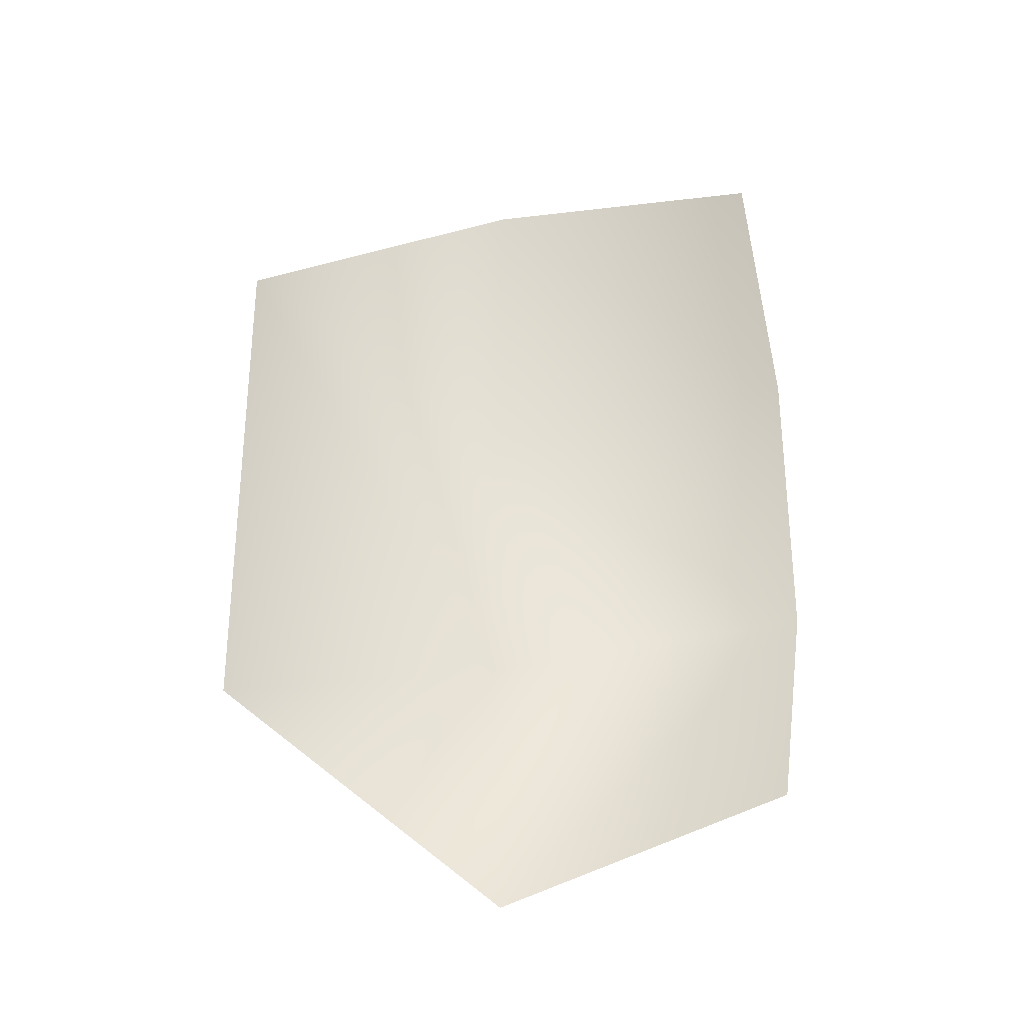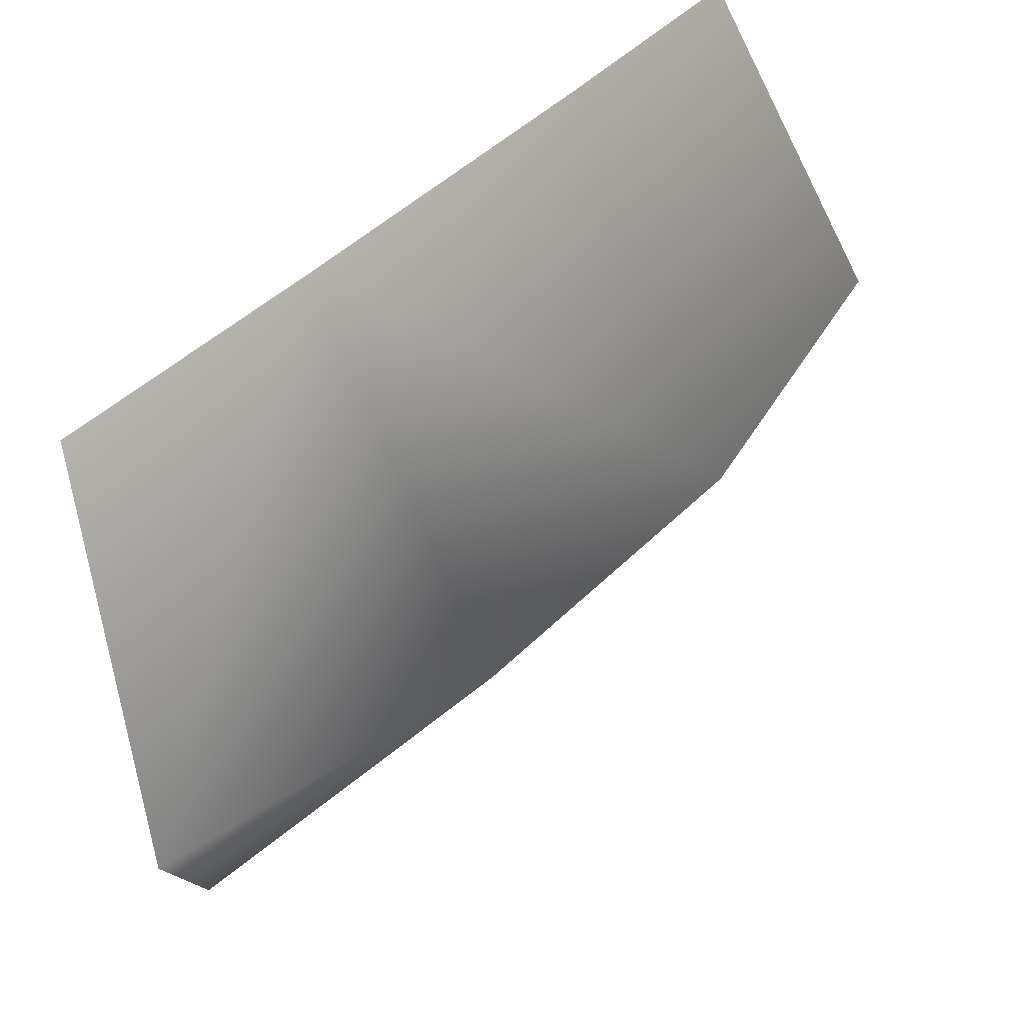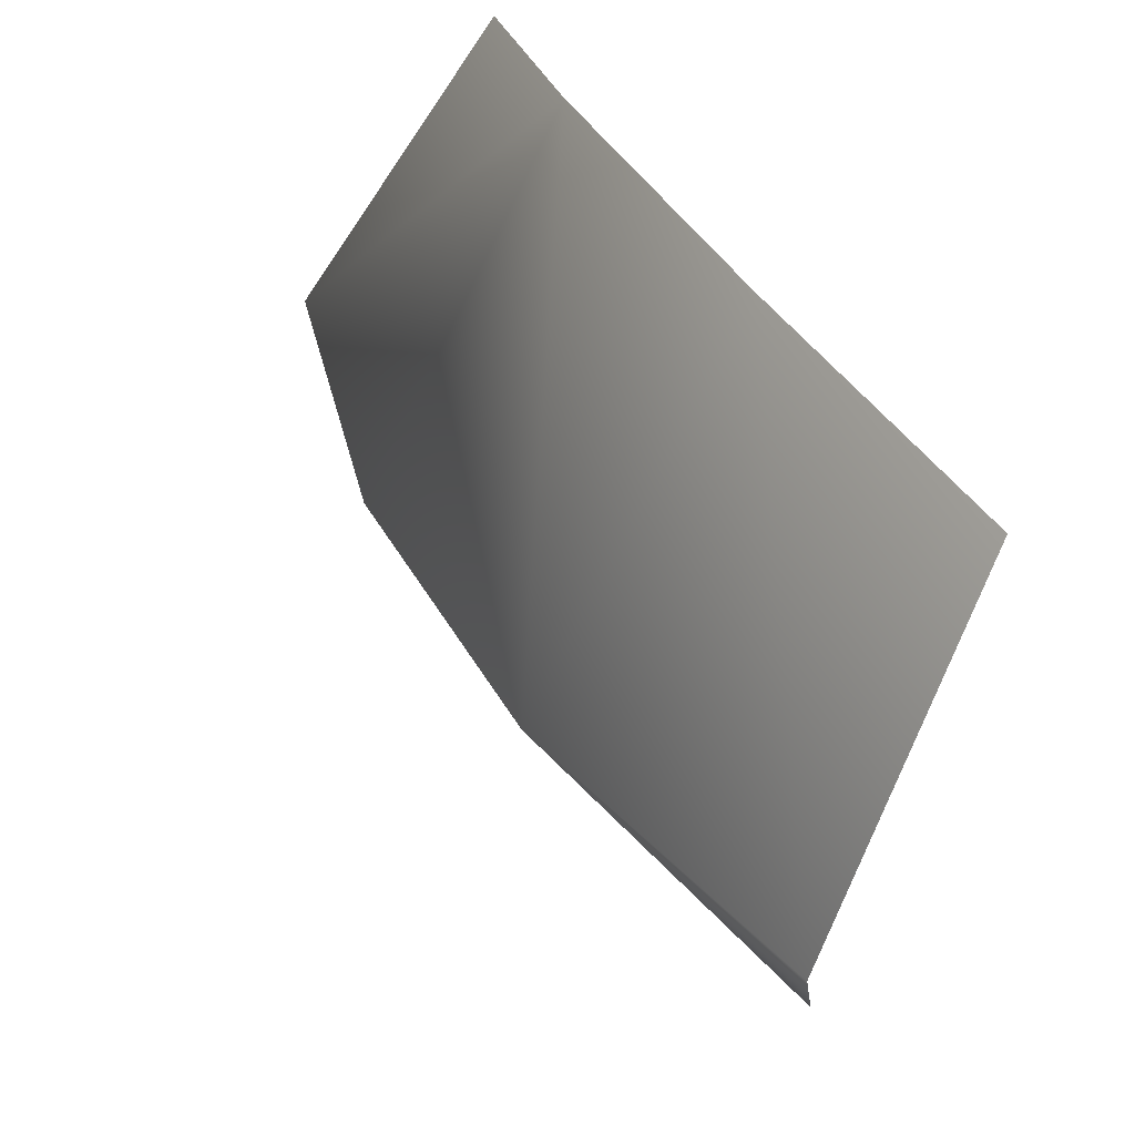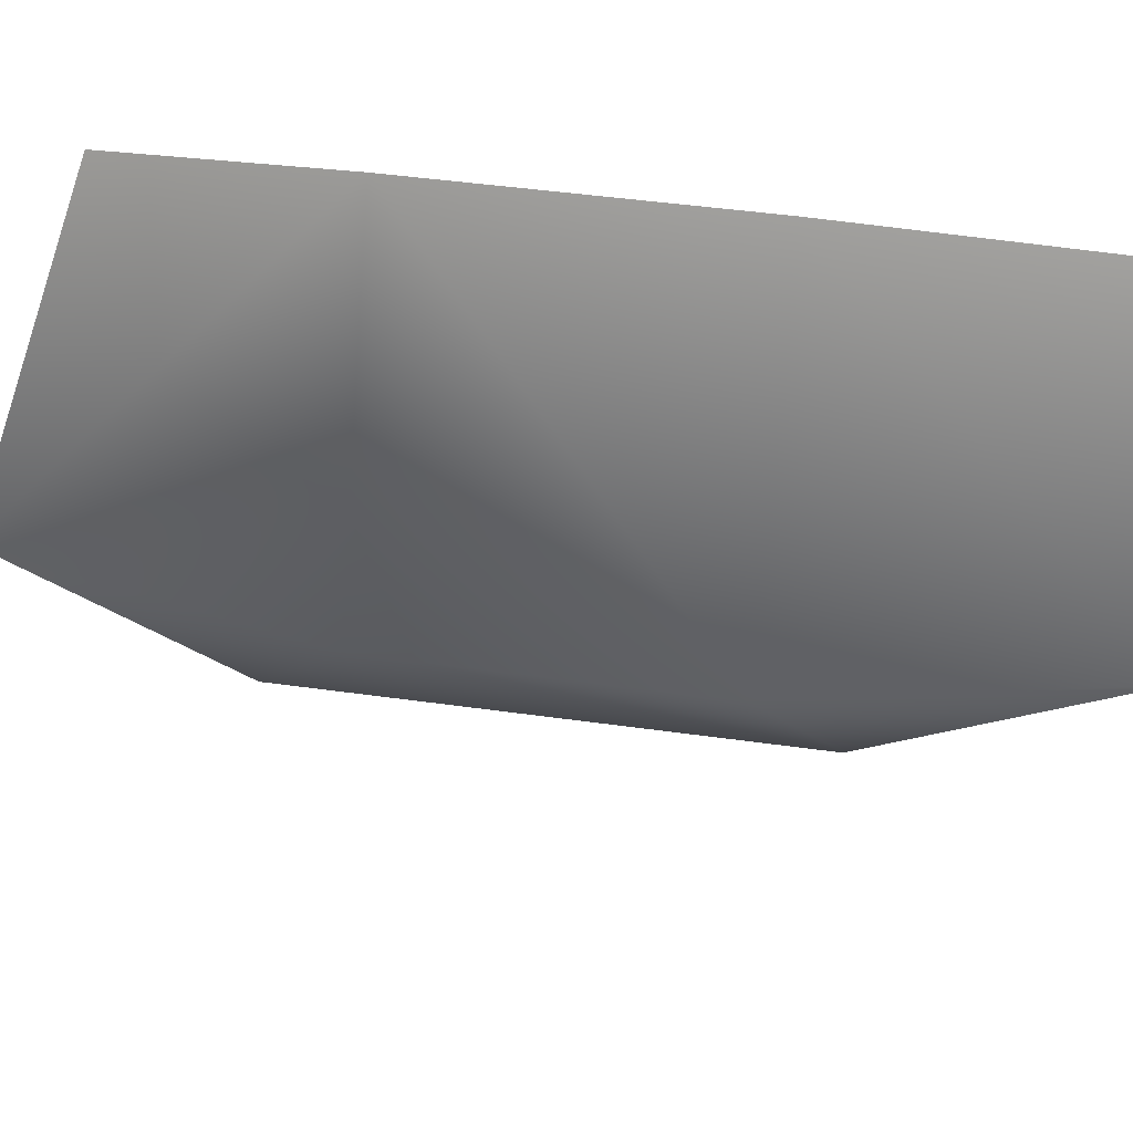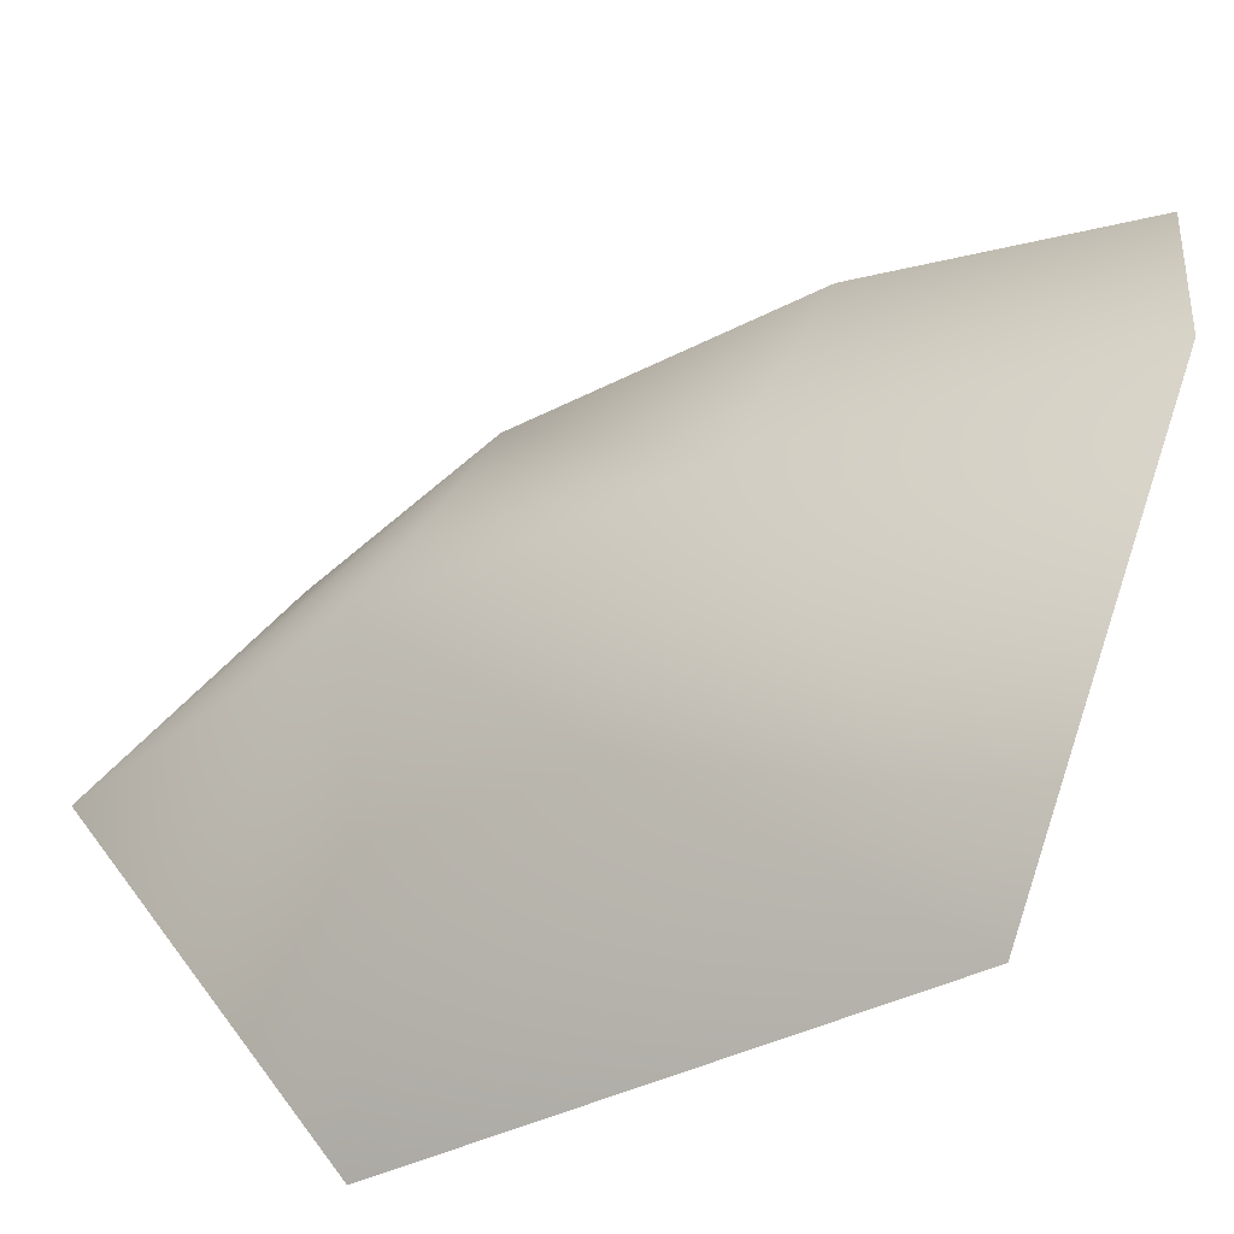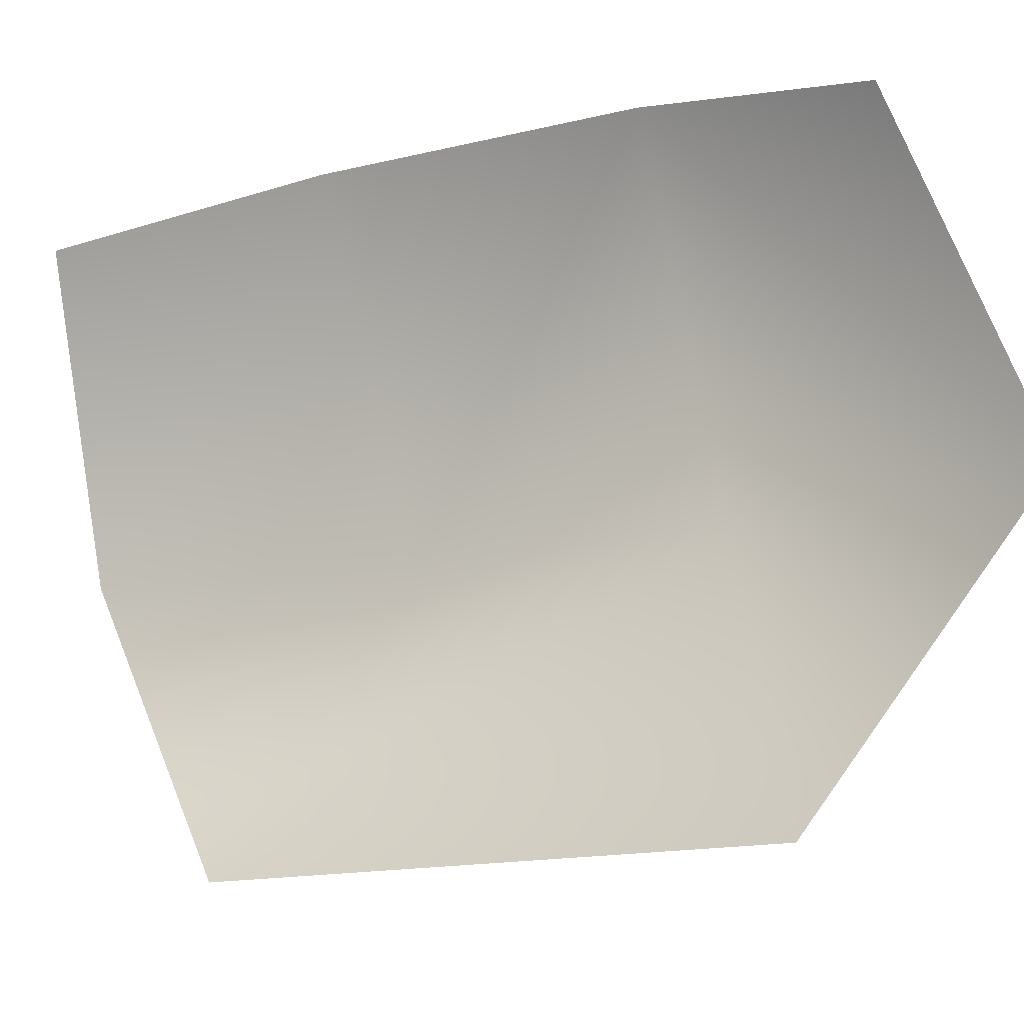
<metadata>
{"format":"obj","ext":"obj","renderer":"f3d","projection":"perspective","resolution":1024,"background":"white","views":[{"elev":-29.3,"azim":-97.5,"up":"+Y"},{"elev":42.8,"azim":39.7,"up":"+Z"},{"elev":36.7,"azim":155.3,"up":"+Z"},{"elev":47.1,"azim":99.0,"up":"+Z"},{"elev":-40.2,"azim":122.5,"up":"+Z"},{"elev":-15.0,"azim":-62.0,"up":"+Z"}]}
</metadata>
<code>
o armorlegplateblue
v 0.01522 -0.06026 0.1298
v 0 -0.1472 0.1148
v 0.05839 -0.1808 0.004644
v 0.08377 -0.06026 0.004644
v 0 -0.1144 -0.1148
v 0 0.08814 -0.1148
v 0.08377 0.06026 0.004644
v 0.05839 0.1808 0.004644
v 0.01522 0.06026 0.1298
v 0 0.1629 0.1148
g Geoset0
f 1 2 3
f 4 3 5
f 5 6 4
f 7 4 6
f 8 7 6
f 7 8 9
f 10 9 8
f 9 1 7
f 4 7 1
f 3 4 1

</code>
